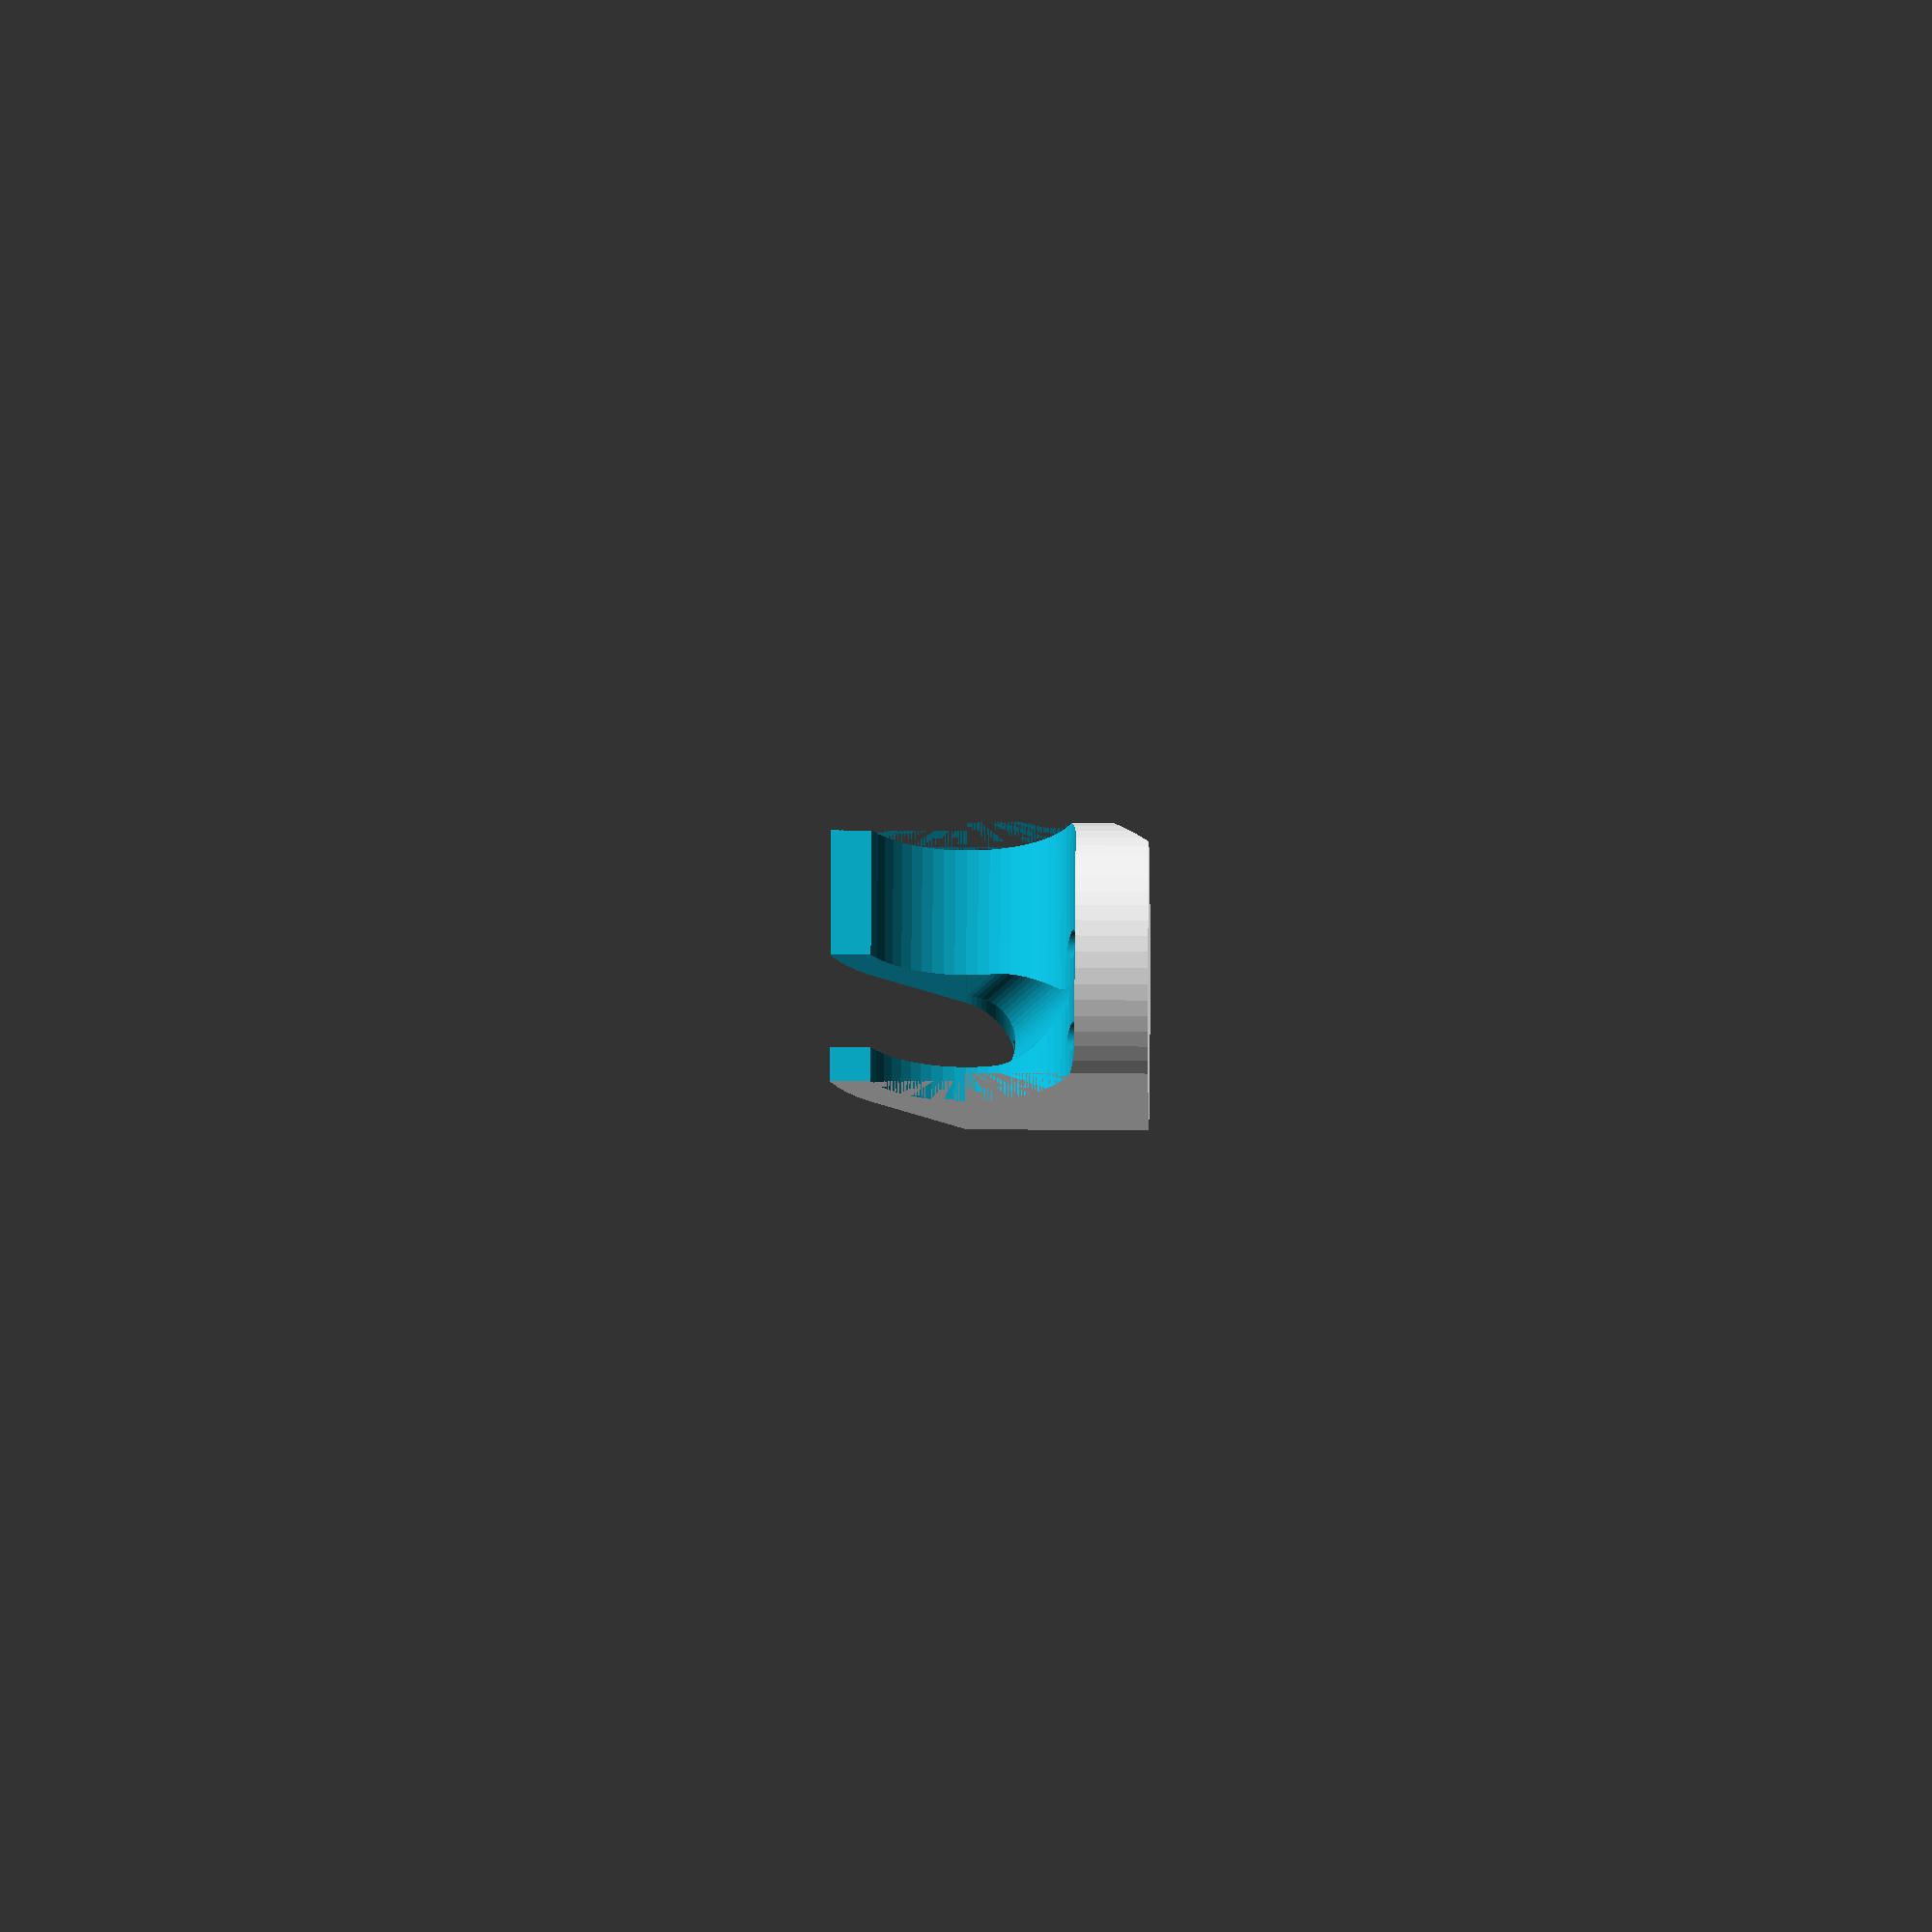
<openscad>
/*
Holder for Dyson v7.
*/

CONTAINER_D1   = 120;
CONTAINER_H1   =  73;
CONE_D         =  54; //65;
CONE_H1        =  32;
MARGIN         =  20;

EXTENT         =  70;
SPACING        =  20;

SCREW_DIAMETER =  5;
SCREW_HEAD     = 17;
SCREW_REST     = 15;
SCREW_DISTANCE = 20;

PLATE_D        = 170;

CHAMFER        = $preview? 0 : 3;

H = CONTAINER_H1 + CONE_D + MARGIN;

ATOM = 0.01;

$fn = 60; //$preview ? 20 : 10;


module chamfer_bit(r) {
    if (1) {
        sphere(r, $fn=8);
    }
    else {
        cylinder(r, r, 00,$fn=4);
        scale([1, 1, -1])
        cylinder(r, r, 00,$fn=4);
    }
}

module chamferer(r) {
    if (!r) {
        children();
    }
    else {
        infinity = 1000;
        fn = $preview? 5 : 7; // small: chamfer, big: fillet
        minkowski() {
            // re-invert+grow = fillet
            difference() {
                sphere(d=infinity-1);

                // invert+grow = carve
                minkowski() {
                    difference() {
                        sphere(d=infinity);
                        children();
                    }
                    chamfer_bit(r);
                }
            }
            chamfer_bit(r);
        }
    }
}

module body() {
    translate([0, 0, -ATOM])
    cylinder(d=CONTAINER_D1, h=H + ATOM*2);

    hull() {
        translate([CONTAINER_D1/2, 0, CONTAINER_H1+CONE_D/2])
        rotate([0, 90, 0])
        cylinder(d=CONE_D, h=CONE_H1);

        dd = (CONTAINER_D1-CONE_D)/2;
        for (i=[-1, 1])
            translate([dd*.6, dd * i * .915, CONTAINER_H1+CONE_D/2])
            rotate([0, 90, 0])
            cylinder(d=CONE_D, h=ATOM);
    }

    translate([CONTAINER_D1/2, 0, CONTAINER_H1+CONE_D/2])
    rotate([0, 90, 0])
    cylinder(d=CONE_D, h=CONE_H1 + EXTENT);
}

module screw_hole() {
    fn = 90;
    rotate([90, 0, 0]) {
        translate([0, 0, ATOM -CONTAINER_D1])
        cylinder(d=SCREW_DIAMETER, h=CONTAINER_D1, $fn=fn);

        cylinder(d=SCREW_HEAD, h=CONTAINER_D1, $fn=fn);

        th = .1;
        for (a=[0:30:360]) {
            rotate([0, 0, a])
            translate([0, -th/2, ATOM -CONTAINER_D1])
            cube([SCREW_DIAMETER*2.5, th, CONTAINER_D1]);
        }
    }
}

module support_0() {
    hull() {
        intersection() {
            translate([0, -CONTAINER_D1/2-MARGIN])
            cube([CONTAINER_D1/2+MARGIN, CONTAINER_D1+MARGIN*2, H]);

            union() {
                cylinder(d=CONTAINER_D1+MARGIN*2, h=H);
                cube([CONTAINER_D1/2 + MARGIN, CONTAINER_D1/2 + MARGIN, H]);
            }
        }

        translate([0, CONTAINER_D1/2, 0])
        cube([CONTAINER_D1/2 + MARGIN + EXTENT, MARGIN + SPACING, H]);
    }

    translate([-CONTAINER_D1/2, CONTAINER_D1/2, 0])
    cube([CONTAINER_D1/2 + MARGIN + EXTENT, MARGIN + SPACING, H]);

}

module support_1() {
    difference() {
        support_0();
        body();
    }
}

module support_2() {
    difference() {
        support_1();

        // Freeings
        translate([-ATOM, -CONTAINER_D1, CONTAINER_H1])
        cube([CONTAINER_D1, CONTAINER_D1, CONE_D]);

        translate([-CONTAINER_D1*.75, -CONTAINER_D1, -H/2])
        cube([CONTAINER_D1, CONTAINER_D1, H*2]);
    }
}

module support_3() {
    intersection() {
        support_2();

        translate([CONTAINER_D1/2, 0, H/2])
        rotate([90, 0, 0])
        cylinder(d=PLATE_D, h=1000, center=true);
    }
}

module support() {
    difference() {
        chamferer(CHAMFER)
        support_3();

        // screw holes
        for (z=[CONTAINER_H1, CONTAINER_H1+CONE_D]) {
            translate([SCREW_DISTANCE*.67, CONTAINER_D1/2 + MARGIN+SPACING-SCREW_REST, z])
            screw_hole();
        }
        translate([CONTAINER_D1/2 + EXTENT + MARGIN - SCREW_DISTANCE*2,
                   CONTAINER_D1/2 + MARGIN+SPACING-SCREW_REST,
                   CONTAINER_H1 + CONE_D/2])
        screw_hole();

        th = 20;
        translate([0, CONTAINER_D1/2 + SPACING, 0])
        rotate([45, 0, 0])
        translate([-CONTAINER_D1/2, 0, -th])
        cube([CONTAINER_D1*2, CONTAINER_D1, th]);
    }
}

rotate([90, 180, 0])
intersection() {
    support();

    if (0) {
        translate([0, 0, CONTAINER_H1-5])
        cylinder(r=CONTAINER_D1*2, h=CONE_D+10);
        translate([-3, -150+10, 0])
        cube([100, 205, 1000]);
    }

    if (0) %
    translate([0, 0, 106-5.5])
    rotate([0, 90, 0])
    %cylinder(d=51.5, h=CONTAINER_D1);
}

</openscad>
<views>
elev=155.4 azim=134.2 roll=89.5 proj=o view=solid
</views>
